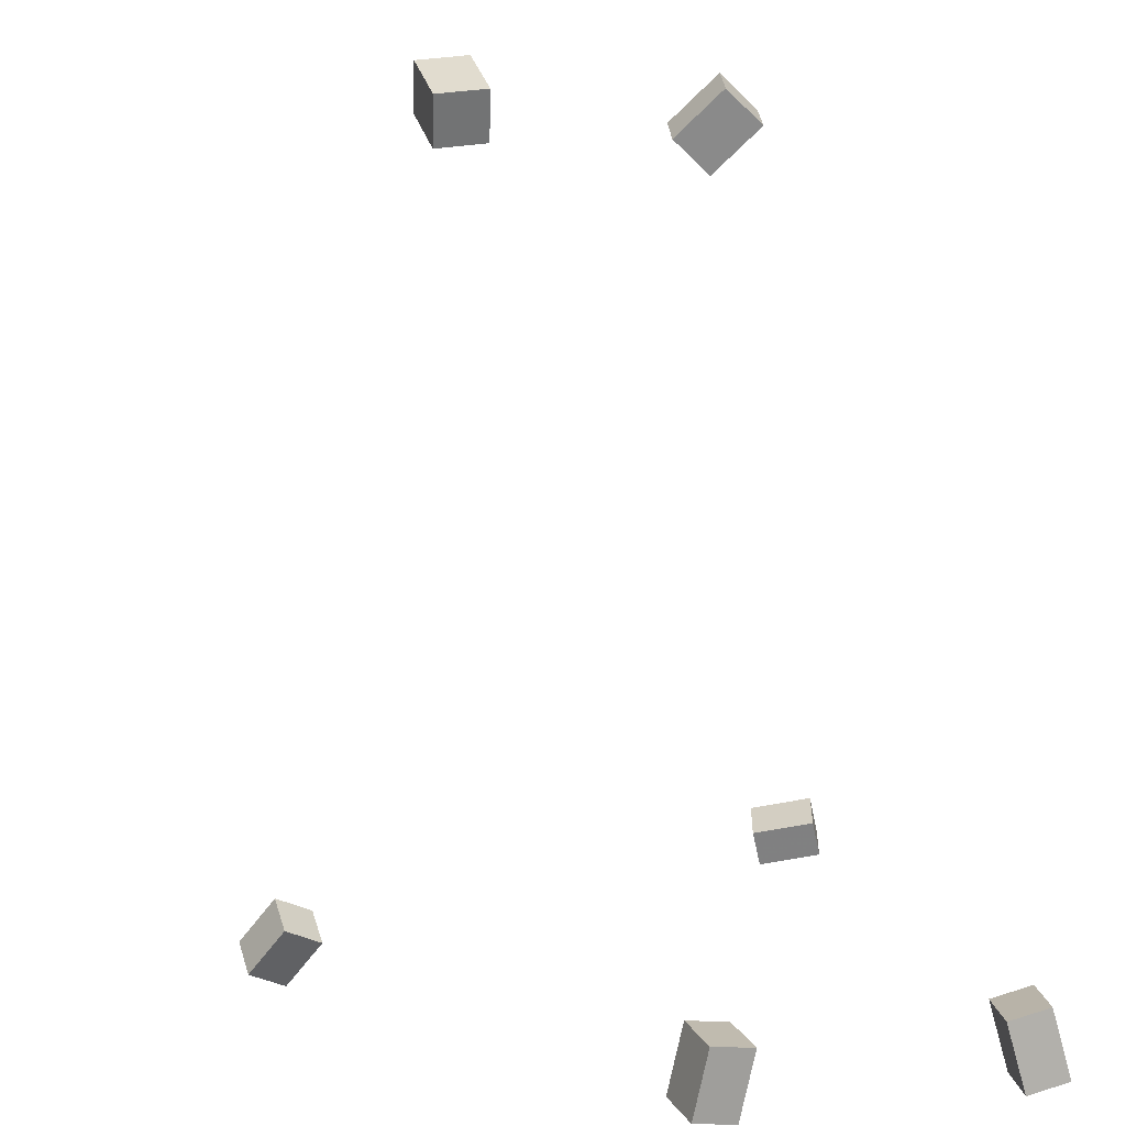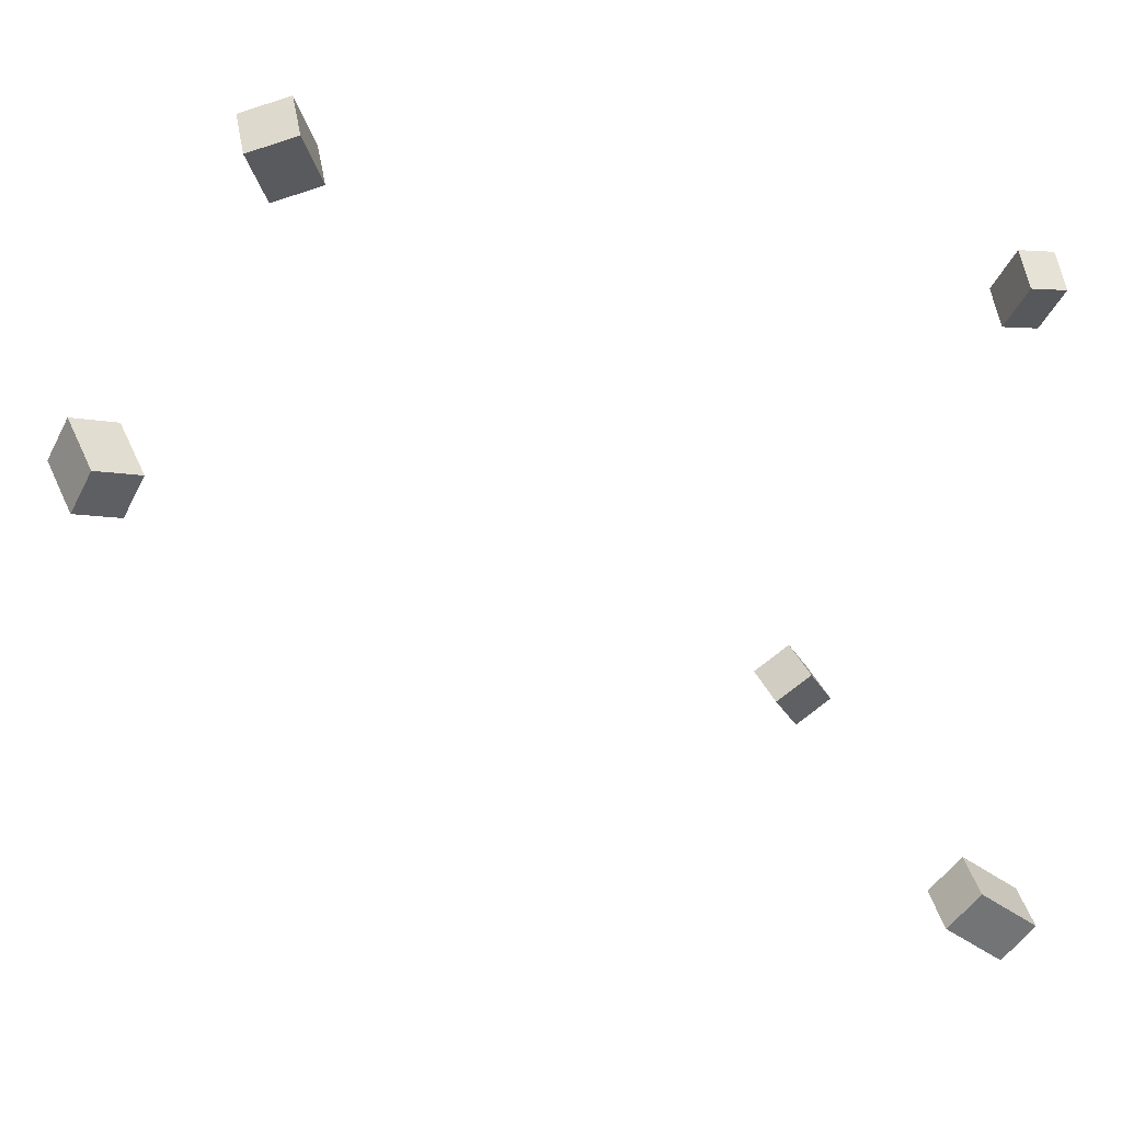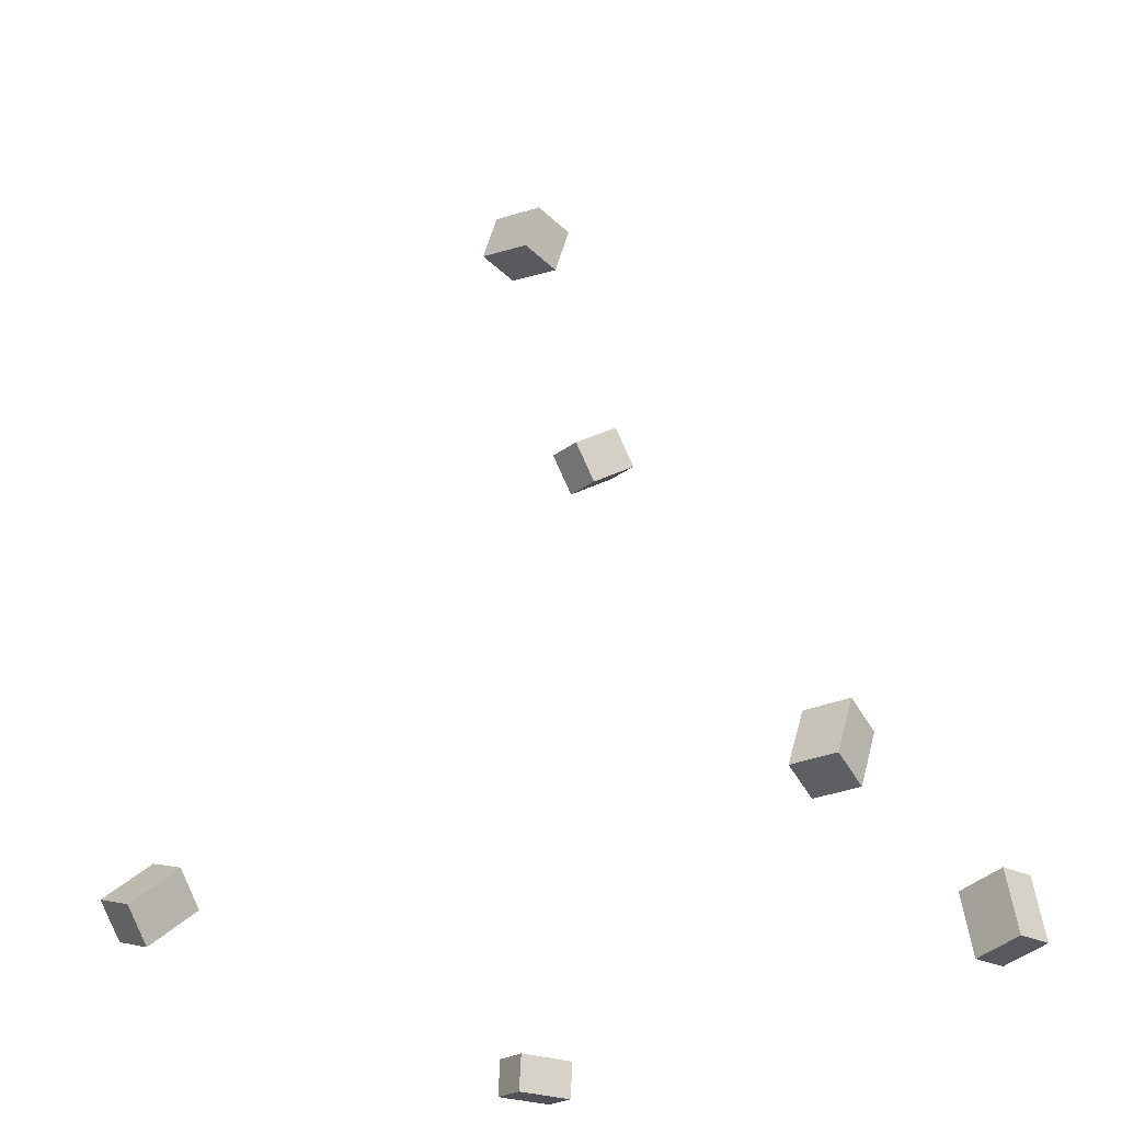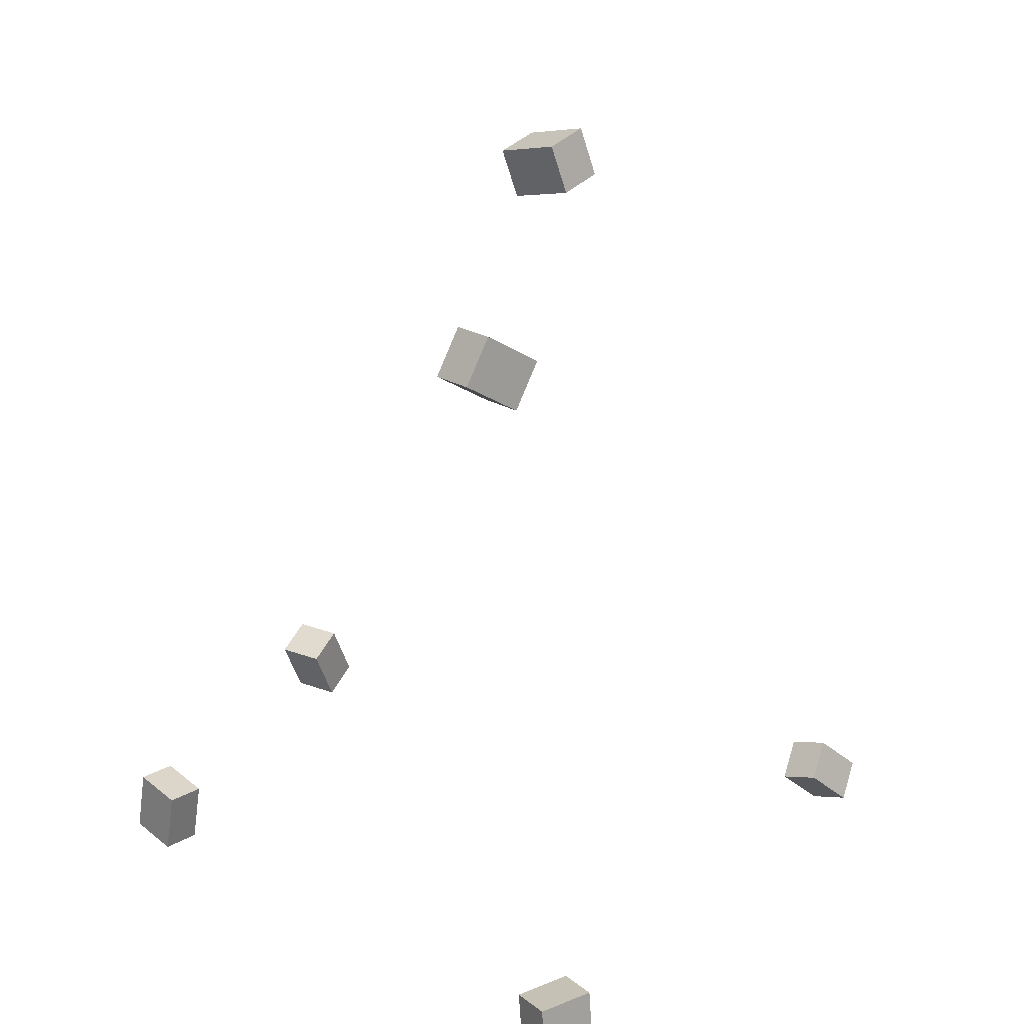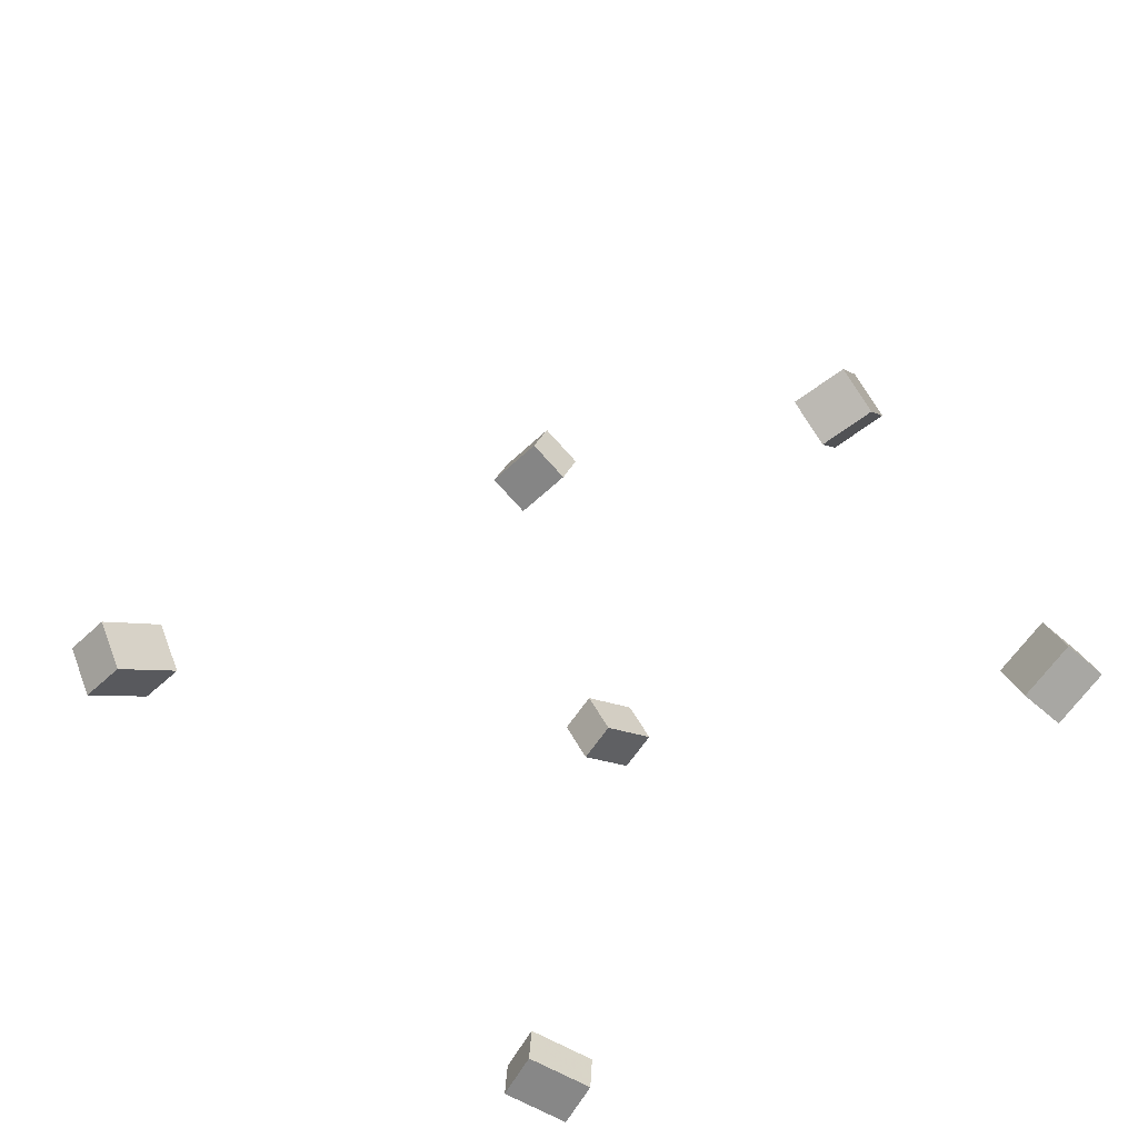
<metadata>
{"format":"obj","ext":"obj","renderer":"f3d","projection":"perspective","resolution":1024,"background":"white","views":[{"elev":-73.4,"azim":-172.7,"up":"+Z"},{"elev":-36.6,"azim":-113.1,"up":"+Z"},{"elev":-34.8,"azim":146.8,"up":"+Y"},{"elev":32.4,"azim":-36.3,"up":"+Y"},{"elev":-76.3,"azim":148.2,"up":"+Y"}]}
</metadata>
<code>
v -0.1258 0.3051 0.1562
v -0.1241 0.3125 0.1956
v -0.09917 0.3391 0.1486
v -0.09738 0.3465 0.188
v -0.07988 0.27 0.1606
v -0.07809 0.2774 0.2
v -0.05321 0.3041 0.153
v -0.05141 0.3114 0.1925
f 1.0 7.0 5.0
f 1.0 3.0 7.0
f 1.0 4.0 3.0
f 1.0 2.0 4.0
f 3.0 8.0 7.0
f 3.0 4.0 8.0
f 5.0 7.0 8.0
f 5.0 8.0 6.0
f 1.0 5.0 6.0
f 1.0 6.0 2.0
f 2.0 6.0 8.0
f 2.0 8.0 4.0
v -0.2545 -0.3564 -0.2234
v -0.2478 -0.3595 -0.1762
v -0.246 -0.297 -0.2208
v -0.2392 -0.3001 -0.1736
v -0.2201 -0.3611 -0.2287
v -0.2134 -0.3642 -0.1815
v -0.2116 -0.3018 -0.226
v -0.2048 -0.3048 -0.1788
f 9.0 15.0 13.0
f 9.0 11.0 15.0
f 9.0 12.0 11.0
f 9.0 10.0 12.0
f 11.0 16.0 15.0
f 11.0 12.0 16.0
f 13.0 15.0 16.0
f 13.0 16.0 14.0
f 9.0 13.0 14.0
f 9.0 14.0 10.0
f 10.0 14.0 16.0
f 10.0 16.0 12.0
v 0.0825 0.3442 -0.01694
v 0.09622 0.3636 0.03719
v 0.07602 0.3852 -0.02997
v 0.08975 0.4045 0.02416
v 0.1235 0.347 -0.02836
v 0.1372 0.3664 0.02577
v 0.117 0.388 -0.04139
v 0.1308 0.4074 0.01274
f 17.0 23.0 21.0
f 17.0 19.0 23.0
f 17.0 20.0 19.0
f 17.0 18.0 20.0
f 19.0 24.0 23.0
f 19.0 20.0 24.0
f 21.0 23.0 24.0
f 21.0 24.0 22.0
f 17.0 21.0 22.0
f 17.0 22.0 18.0
f 18.0 22.0 24.0
f 18.0 24.0 20.0
v -0.1098 -0.3541 0.2515
v -0.1112 -0.3454 0.2895
v -0.1069 -0.321 0.244
v -0.1083 -0.3122 0.2819
v -0.05674 -0.358 0.2544
v -0.05816 -0.3493 0.2924
v -0.05389 -0.3249 0.2469
v -0.05531 -0.3161 0.2848
f 25.0 31.0 29.0
f 25.0 27.0 31.0
f 25.0 28.0 27.0
f 25.0 26.0 28.0
f 27.0 32.0 31.0
f 27.0 28.0 32.0
f 29.0 31.0 32.0
f 29.0 32.0 30.0
f 25.0 29.0 30.0
f 25.0 30.0 26.0
f 26.0 30.0 32.0
f 26.0 32.0 28.0
v 0.0186 -0.2521 -0.2658
v 0.002432 -0.2554 -0.3051
v -0.01382 -0.2643 -0.2514
v -0.02998 -0.2676 -0.2908
v 0.03805 -0.3078 -0.2692
v 0.02189 -0.311 -0.3085
v 0.005638 -0.32 -0.2548
v -0.01053 -0.3232 -0.2942
f 33.0 39.0 37.0
f 33.0 35.0 39.0
f 33.0 36.0 35.0
f 33.0 34.0 36.0
f 35.0 40.0 39.0
f 35.0 36.0 40.0
f 37.0 39.0 40.0
f 37.0 40.0 38.0
f 33.0 37.0 38.0
f 33.0 38.0 34.0
f 34.0 38.0 40.0
f 34.0 40.0 36.0
v 0.3589 -0.3731 0.1466
v 0.3679 -0.3568 0.181
v 0.3209 -0.3336 0.1378
v 0.3299 -0.3174 0.1723
v 0.3863 -0.3506 0.1289
v 0.3952 -0.3344 0.1633
v 0.3483 -0.3112 0.1201
v 0.3572 -0.2949 0.1545
f 41.0 47.0 45.0
f 41.0 43.0 47.0
f 41.0 44.0 43.0
f 41.0 42.0 44.0
f 43.0 48.0 47.0
f 43.0 44.0 48.0
f 45.0 47.0 48.0
f 45.0 48.0 46.0
f 41.0 45.0 46.0
f 41.0 46.0 42.0
f 42.0 46.0 48.0
f 42.0 48.0 44.0

</code>
